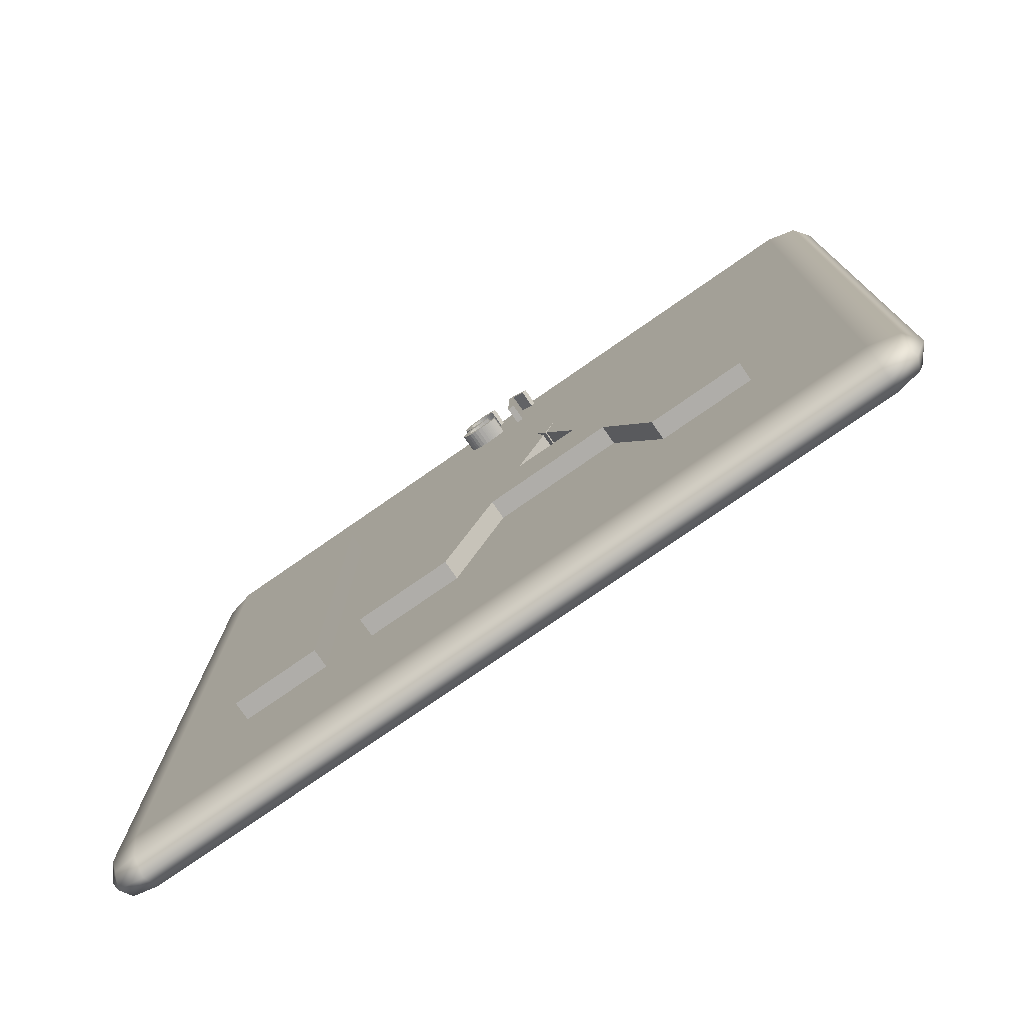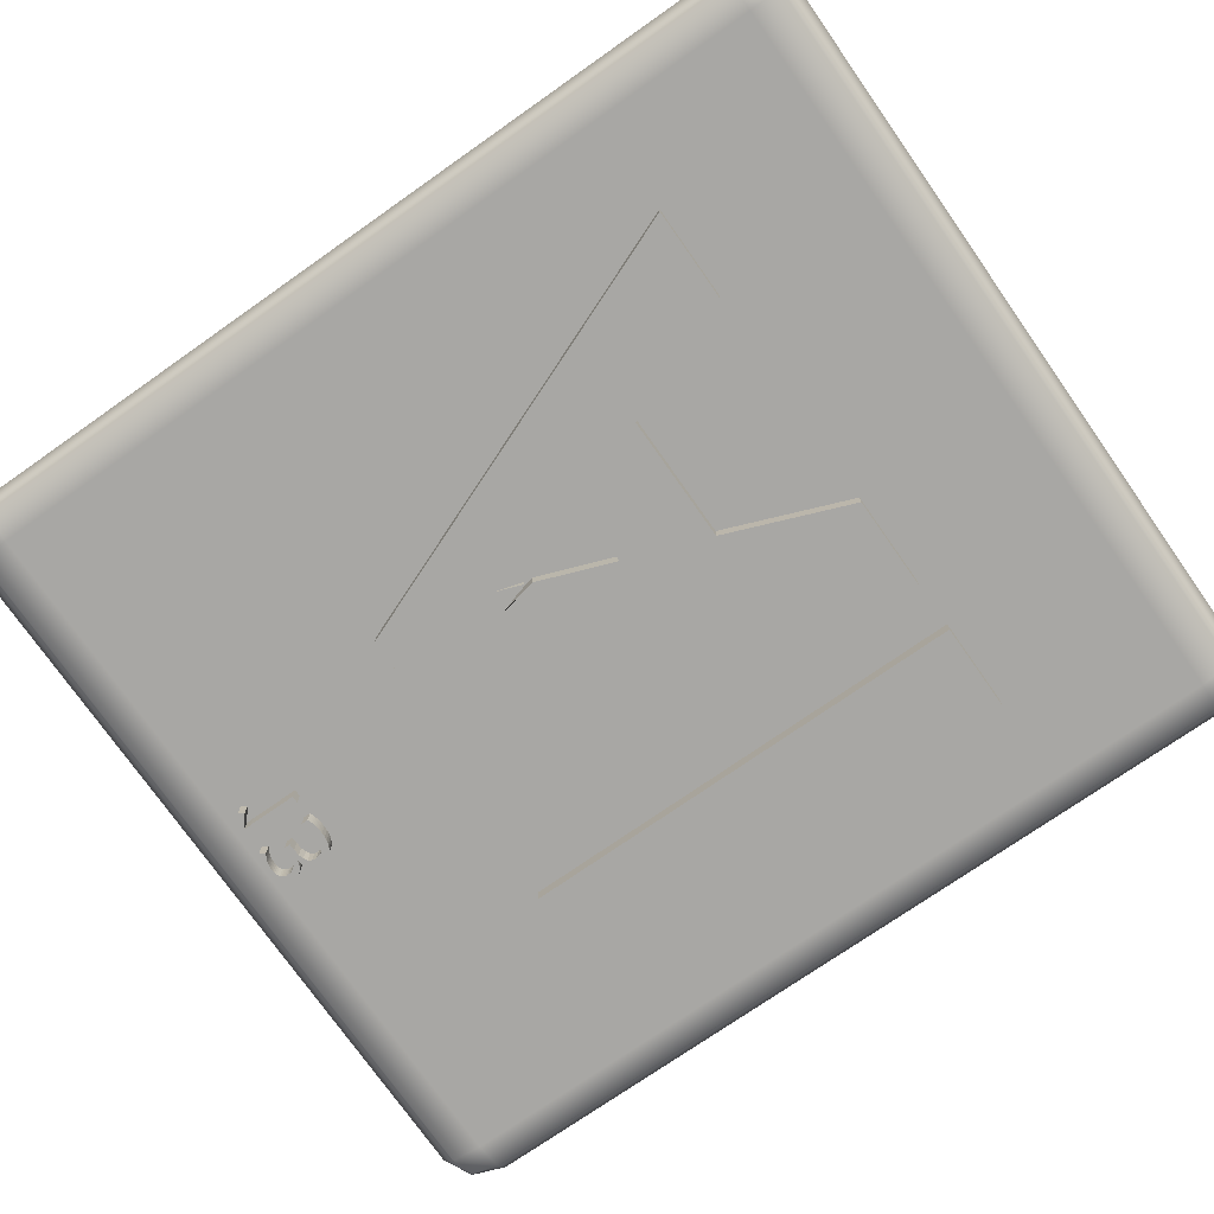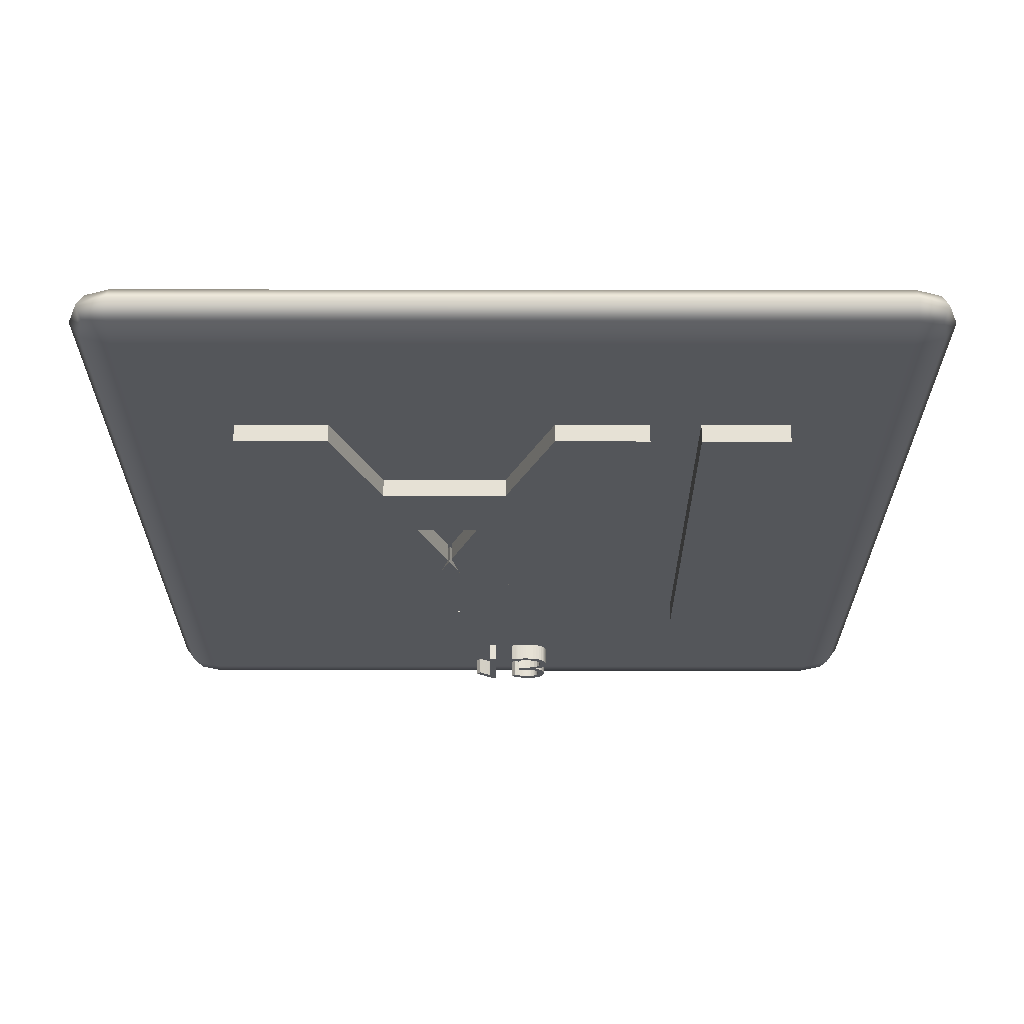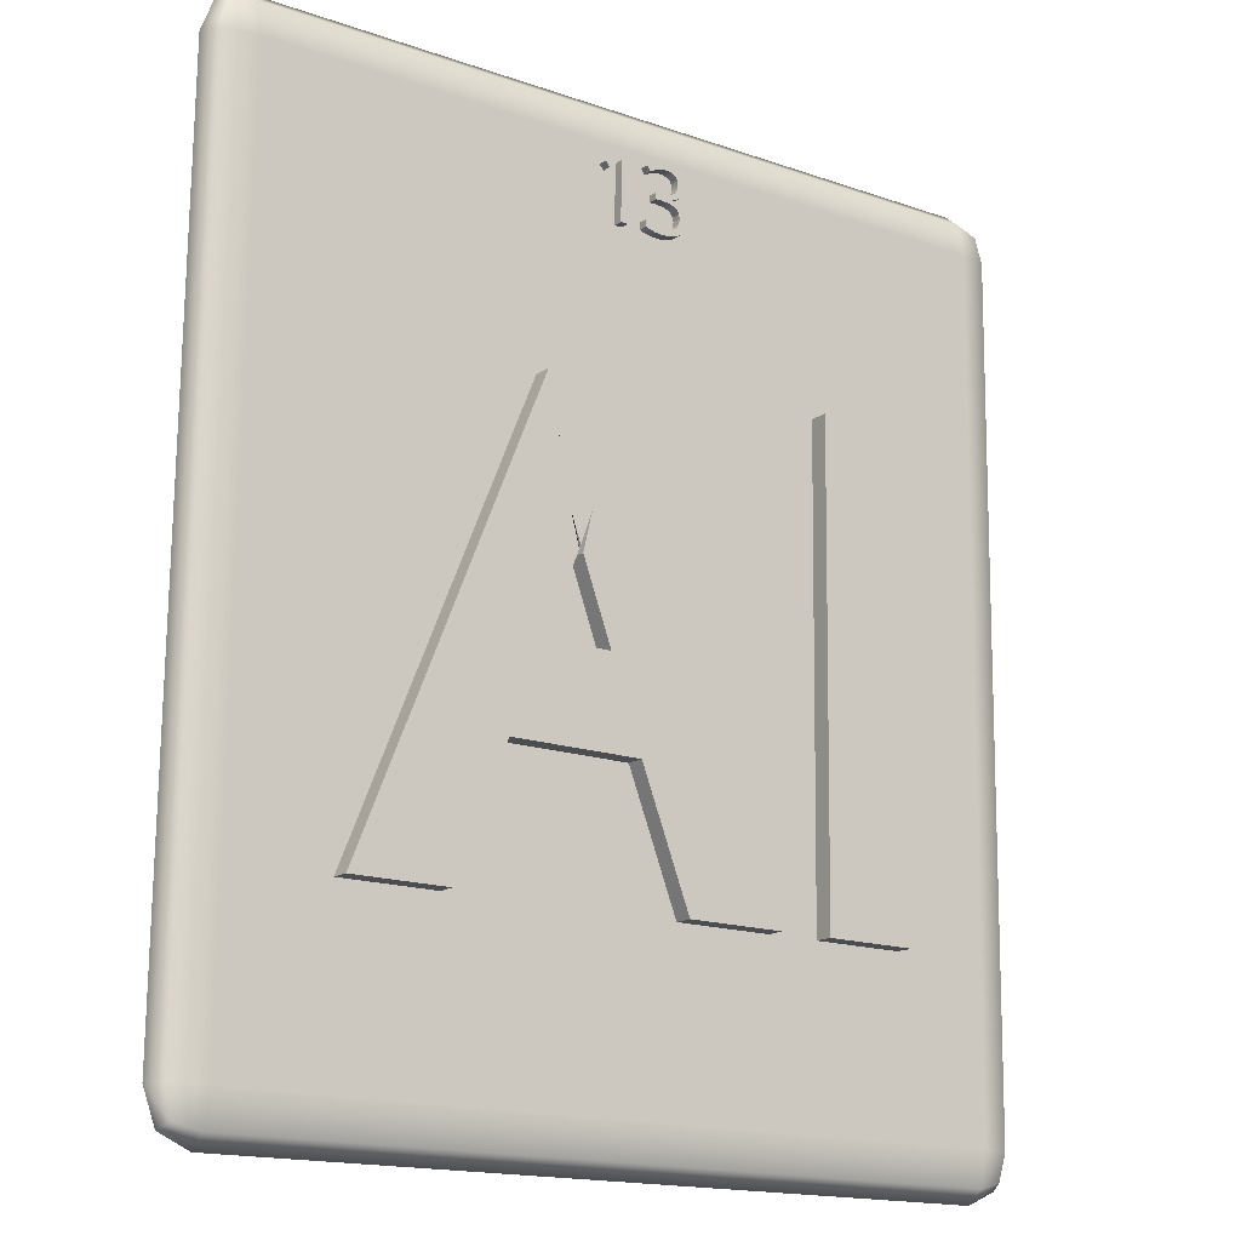
<metadata>
{"format":"obj","ext":"obj","renderer":"f3d","projection":"perspective","resolution":1024,"background":"white","views":[{"elev":-76.7,"azim":34.8,"up":"+Z"},{"elev":-75.2,"azim":125.1,"up":"+Y"},{"elev":-26.1,"azim":179.9,"up":"+Y"},{"elev":-16.5,"azim":144.6,"up":"+Z"}]}
</metadata>
<code>
o 127_13_-_1
v 1.254 8.795 4.432
v 1.12 8.795 4.451
v 1.143 8.795 4.432
v 1.065 8.797 4.578
v 1.104 8.796 4.464
v 0.997 8.797 4.578
v 1.074 8.796 4.47
v 1.072 8.796 4.493
v 1.174 8.795 4.407
v 1.211 8.794 4.377
v 1.076 8.786 3.864
v 1.076 8.794 4.373
v 0.997 8.786 3.864
v 1.075 8.795 4.423
v 1.075 8.795 4.447
v 1.076 8.795 4.398
v 1.09 8.796 4.476
v 1.095 8.796 4.472
v 1.081 8.796 4.485
v 1.085 8.796 4.481
v 1.076 8.796 4.489
v 1.143 9.595 4.419
v 1.12 9.595 4.437
v 1.254 9.595 4.419
v 1.104 9.595 4.451
v 1.065 9.597 4.565
v 1.072 9.596 4.48
v 1.074 9.595 4.457
v 0.997 9.597 4.565
v 1.211 9.594 4.363
v 1.174 9.595 4.394
v 0.997 9.586 3.851
v 1.076 9.594 4.36
v 1.076 9.586 3.851
v 1.075 9.595 4.434
v 1.075 9.595 4.409
v 1.076 9.594 4.385
v 1.095 9.596 4.459
v 1.09 9.595 4.463
v 1.085 9.596 4.467
v 1.081 9.596 4.472
v 1.076 9.596 4.476
f 1 2 3
f 1 4 5 2
f 6 7 8 4
f 9 10 1 3
f 11 12 6 13
f 6 14 15 7
f 6 12 16 14
f 5 4 17 18
f 17 4 19 20
f 19 4 8 21
f 22 23 24
f 23 25 26 24
f 26 27 28 29
f 22 24 30 31
f 32 29 33 34
f 28 35 36 29
f 36 37 33 29
f 38 39 26 25
f 40 41 26 39
f 42 27 26 41
f 3 2 23 22
f 2 5 25 23
f 4 1 24 26
f 8 7 28 27
f 6 4 26 29
f 1 10 30 24
f 10 9 31 30
f 9 3 22 31
f 13 6 29 32
f 12 11 34 33
f 11 13 32 34
f 7 15 35 28
f 15 14 36 35
f 14 16 37 36
f 16 12 33 37
f 18 17 39 38
f 5 18 38 25
f 20 19 41 40
f 17 20 40 39
f 21 8 27 42
f 19 21 42 41
o 128_13_-_3
v 0.634 8.798 4.582
v 0.612 8.797 4.515
v 0.629 8.797 4.511
v 0.744 8.797 4.539
v 0.724 8.797 4.551
v 0.7 8.796 4.484
v 0.513 8.796 4.514
v 0.484 8.798 4.581
v 0.493 8.796 4.508
v 0.46 8.796 4.489
v 0.423 8.797 4.558
v 0.398 8.797 4.54
v 0.426 8.794 4.383
v 0.342 8.794 4.383
v 0.346 8.794 4.359
v 0.432 8.794 4.359
v 0.354 8.794 4.337
v 0.365 8.793 4.317
v 0.442 8.794 4.339
v 0.379 8.792 4.299
v 0.395 8.793 4.282
v 0.544 8.792 4.274
v 0.518 8.792 4.281
v 0.487 8.792 4.24
v 0.606 8.791 4.198
v 0.605 8.792 4.268
v 0.573 8.792 4.269
v 0.455 8.792 4.231
v 0.426 8.792 4.222
v 0.476 8.791 4.177
v 0.402 8.789 4.068
v 0.32 8.789 4.094
v 0.318 8.789 4.067
v 0.432 8.788 3.975
v 0.364 8.786 3.933
v 0.389 8.787 3.909
v 0.469 8.787 3.946
v 0.42 8.786 3.89
v 0.455 8.786 3.874
v 0.521 8.787 3.929
v 0.496 8.786 3.863
v 0.541 8.786 3.857
v 0.713 8.786 3.867
v 0.687 8.787 3.935
v 0.694 8.786 3.863
v 0.786 8.788 3.97
v 0.767 8.787 3.962
v 0.786 8.786 3.893
v 0.426 8.795 4.427
v 0.43 8.795 4.445
v 0.35 8.795 4.471
v 0.343 8.795 4.441
v 0.677 8.791 4.198
v 0.677 8.792 4.268
v 0.675 8.786 3.86
v 0.666 8.787 3.931
v 0.646 8.786 3.928
v 0.655 8.786 3.857
v 0.325 8.791 4.119
v 0.411 8.789 4.115
v 0.626 8.787 3.925
v 0.634 8.785 3.856
v 0.731 8.786 3.872
v 0.75 8.786 3.878
v 0.728 8.787 3.946
v 0.708 8.787 3.941
v 0.424 8.795 4.407
v 0.34 8.795 4.41
v 0.361 8.796 4.497
v 0.437 8.796 4.462
v 0.558 8.797 4.519
v 0.576 8.797 4.518
v 0.585 8.798 4.587
v 0.56 8.798 4.589
v 0.59 8.786 3.855
v 0.613 8.786 3.855
v 0.606 8.786 3.924
v 0.587 8.787 3.923
v 0.52 8.798 4.586
v 0.534 8.796 4.518
v 0.436 8.792 4.256
v 0.473 8.793 4.305
v 0.456 8.793 4.321
v 0.414 8.792 4.268
v 0.768 8.786 3.885
v 0.748 8.787 3.954
v 0.609 8.798 4.585
v 0.594 8.797 4.517
v 0.741 8.795 4.459
v 0.782 8.796 4.514
v 0.764 8.796 4.527
v 0.72 8.796 4.472
v 0.377 8.797 4.52
v 0.447 8.795 4.476
v 0.663 8.796 4.5
v 0.681 8.796 4.493
v 0.703 8.797 4.56
v 0.68 8.797 4.568
v 0.646 8.796 4.506
v 0.657 8.798 4.576
v 0.487 8.792 4.237
v 0.533 8.792 4.193
v 0.344 8.787 3.961
v 0.41 8.788 4.016
v 0.476 8.796 4.5
v 0.451 8.798 4.571
v 0.36 8.792 4.181
v 0.345 8.791 4.163
v 0.435 8.791 4.152
v 0.46 8.792 4.247
v 0.494 8.793 4.292
v 0.321 8.788 4.028
v 0.4 8.791 4.211
v 0.33 8.788 3.993
v 0.378 8.791 4.198
v 0.333 8.791 4.142
v 0.629 9.597 4.498
v 0.612 9.597 4.501
v 0.634 9.597 4.568
v 0.7 9.596 4.47
v 0.724 9.597 4.538
v 0.744 9.597 4.527
v 0.493 9.596 4.495
v 0.484 9.597 4.568
v 0.513 9.597 4.501
v 0.398 9.597 4.528
v 0.423 9.597 4.545
v 0.46 9.596 4.476
v 0.346 9.594 4.347
v 0.342 9.595 4.371
v 0.426 9.594 4.369
v 0.365 9.593 4.303
v 0.354 9.593 4.324
v 0.432 9.594 4.347
v 0.395 9.593 4.269
v 0.379 9.592 4.285
v 0.442 9.594 4.326
v 0.487 9.592 4.227
v 0.518 9.592 4.268
v 0.544 9.593 4.261
v 0.573 9.592 4.256
v 0.605 9.592 4.255
v 0.606 9.591 4.185
v 0.476 9.591 4.164
v 0.426 9.591 4.209
v 0.455 9.592 4.217
v 0.318 9.589 4.053
v 0.32 9.589 4.08
v 0.402 9.589 4.056
v 0.389 9.586 3.897
v 0.364 9.587 3.921
v 0.432 9.587 3.963
v 0.455 9.585 3.861
v 0.42 9.586 3.877
v 0.469 9.587 3.934
v 0.541 9.585 3.844
v 0.496 9.586 3.85
v 0.521 9.587 3.916
v 0.694 9.585 3.85
v 0.687 9.587 3.923
v 0.713 9.586 3.855
v 0.786 9.586 3.88
v 0.767 9.587 3.948
v 0.786 9.587 3.957
v 0.343 9.595 4.429
v 0.35 9.596 4.458
v 0.43 9.595 4.432
v 0.426 9.595 4.414
v 0.677 9.592 4.255
v 0.677 9.591 4.185
v 0.655 9.586 3.845
v 0.646 9.587 3.915
v 0.666 9.586 3.918
v 0.675 9.586 3.847
v 0.411 9.59 4.102
v 0.325 9.59 4.106
v 0.634 9.586 3.843
v 0.626 9.586 3.912
v 0.708 9.587 3.927
v 0.728 9.587 3.934
v 0.75 9.586 3.865
v 0.731 9.586 3.859
v 0.34 9.595 4.397
v 0.424 9.595 4.394
v 0.437 9.595 4.449
v 0.361 9.596 4.483
v 0.56 9.598 4.575
v 0.585 9.597 4.574
v 0.576 9.596 4.506
v 0.558 9.596 4.506
v 0.587 9.587 3.91
v 0.606 9.587 3.911
v 0.613 9.586 3.841
v 0.59 9.586 3.841
v 0.534 9.596 4.504
v 0.52 9.598 4.573
v 0.414 9.593 4.255
v 0.456 9.593 4.308
v 0.473 9.593 4.291
v 0.436 9.592 4.243
v 0.748 9.587 3.94
v 0.768 9.586 3.872
v 0.594 9.597 4.503
v 0.609 9.598 4.572
v 0.72 9.596 4.459
v 0.764 9.597 4.514
v 0.782 9.597 4.501
v 0.741 9.596 4.447
v 0.447 9.596 4.463
v 0.377 9.597 4.507
v 0.68 9.597 4.555
v 0.703 9.597 4.547
v 0.681 9.596 4.48
v 0.663 9.596 4.487
v 0.657 9.597 4.562
v 0.646 9.596 4.493
v 0.533 9.591 4.18
v 0.487 9.592 4.223
v 0.41 9.588 4.003
v 0.344 9.587 3.947
v 0.451 9.598 4.558
v 0.476 9.596 4.487
v 0.435 9.591 4.138
v 0.345 9.591 4.15
v 0.36 9.591 4.169
v 0.494 9.593 4.278
v 0.46 9.592 4.234
v 0.321 9.588 4.014
v 0.4 9.592 4.199
v 0.33 9.588 3.979
v 0.378 9.591 4.184
v 0.333 9.59 4.129
f 43 44 45
f 46 47 48
f 49 50 51
f 52 53 54
f 55 56 57
f 58 59 60
f 61 62 63
f 64 65 66
f 67 68 69
f 70 71 72
f 73 74 75
f 76 77 78
f 79 80 81
f 82 83 84
f 85 86 87
f 88 89 90
f 91 92 93 94
f 67 95 96 68
f 59 58 55 57
f 97 98 99 100
f 101 74 73 102
f 62 61 58 60
f 100 99 103 104
f 105 106 107 108
f 109 91 94 110
f 111 93 92 112
f 113 114 115 116
f 117 118 119 120
f 116 121 122 113
f 118 104 103 119
f 123 124 125 126
f 127 128 107 106
f 81 83 82 79
f 87 86 98 97
f 79 76 78 80
f 129 115 114 130
f 131 132 133 134
f 85 105 108 86
f 135 111 112 136
f 56 55 109 110
f 126 125 61 63
f 43 129 130 44
f 137 138 139 140
f 141 137 140 142
f 90 89 128 127
f 138 48 47 139
f 134 133 46 48
f 66 143 144 64
f 45 141 142 43
f 54 135 136 52
f 145 77 76 146
f 121 50 49 122
f 53 52 147 148
f 149 150 102 151
f 147 51 50 148
f 152 153 124 123
f 146 73 75 154
f 69 64 144 67
f 71 155 151 72
f 84 117 120 82
f 66 65 153 152
f 143 70 72 144
f 156 145 146 154
f 149 151 155 157
f 101 102 150 158
f 159 160 161
f 162 163 164
f 165 166 167
f 168 169 170
f 171 172 173
f 174 175 176
f 177 178 179
f 180 181 182
f 183 184 185
f 186 187 188
f 189 190 191
f 192 193 194
f 195 196 197
f 198 199 200
f 201 202 203
f 204 205 206
f 207 208 209 210
f 184 211 212 185
f 171 173 176 175
f 213 214 215 216
f 217 191 190 218
f 174 176 179 178
f 219 220 214 213
f 221 222 223 224
f 225 207 210 226
f 227 209 208 228
f 229 230 231 232
f 233 234 235 236
f 232 237 238 229
f 234 220 219 235
f 239 240 241 242
f 223 222 243 244
f 197 200 199 195
f 216 215 202 201
f 196 192 194 197
f 245 231 230 246
f 247 248 249 250
f 202 221 224 203
f 251 227 228 252
f 225 226 173 172
f 177 179 240 239
f 160 245 246 161
f 253 254 255 256
f 257 253 256 258
f 244 243 205 204
f 254 163 162 255
f 162 164 248 247
f 182 259 260 180
f 161 257 258 159
f 170 251 252 168
f 261 194 193 262
f 237 167 166 238
f 263 264 170 169
f 265 217 266 267
f 263 166 165 264
f 242 241 268 269
f 270 189 191 261
f 185 259 182 183
f 186 265 271 187
f 200 233 236 198
f 269 268 181 180
f 259 186 188 260
f 270 261 262 272
f 273 271 265 267
f 274 266 217 218
f 45 44 160 159
f 47 46 164 163
f 49 51 165 167
f 54 53 169 168
f 57 56 172 171
f 60 59 175 174
f 63 62 178 177
f 65 64 182 181
f 69 68 184 183
f 71 70 188 187
f 75 74 190 189
f 78 77 193 192
f 81 80 196 195
f 84 83 199 198
f 85 87 201 203
f 89 88 206 205
f 88 90 204 206
f 94 93 208 207
f 92 91 210 209
f 68 96 211 184
f 96 95 212 211
f 95 67 185 212
f 55 58 176 173
f 59 57 171 175
f 99 98 215 214
f 97 100 213 216
f 102 73 191 217
f 74 101 218 190
f 58 61 179 176
f 62 60 174 178
f 103 99 214 220
f 100 104 219 213
f 108 107 222 221
f 106 105 224 223
f 110 94 207 225
f 91 109 226 210
f 112 92 209 227
f 93 111 228 208
f 116 115 230 229
f 114 113 232 231
f 120 119 234 233
f 118 117 236 235
f 113 122 237 232
f 121 116 229 238
f 119 103 220 234
f 104 118 235 219
f 125 124 241 240
f 123 126 239 242
f 107 128 243 222
f 127 106 223 244
f 79 82 200 197
f 83 81 195 199
f 98 86 202 215
f 87 97 216 201
f 80 78 192 196
f 76 79 197 194
f 130 114 231 245
f 115 129 246 230
f 133 132 249 248
f 132 131 250 249
f 131 134 247 250
f 86 108 221 202
f 105 85 203 224
f 136 112 227 251
f 111 135 252 228
f 109 55 173 226
f 56 110 225 172
f 61 125 240 179
f 126 63 177 239
f 44 130 245 160
f 129 43 161 246
f 140 139 254 253
f 138 137 256 255
f 142 140 253 257
f 137 141 258 256
f 128 89 205 243
f 90 127 244 204
f 139 47 163 254
f 48 138 255 162
f 46 133 248 164
f 134 48 162 247
f 143 66 180 260
f 43 142 257 161
f 141 45 159 258
f 52 136 251 170
f 135 54 168 252
f 146 76 194 261
f 77 145 262 193
f 122 49 167 237
f 50 121 238 166
f 147 52 170 264
f 53 148 263 169
f 151 102 217 265
f 150 149 267 266
f 148 50 166 263
f 51 147 264 165
f 124 153 268 241
f 152 123 242 269
f 154 75 189 270
f 73 146 261 191
f 67 144 259 185
f 64 69 183 182
f 72 151 265 186
f 155 71 187 271
f 82 120 233 200
f 117 84 198 236
f 153 65 181 268
f 66 152 269 180
f 144 72 186 259
f 70 143 260 188
f 145 156 272 262
f 156 154 270 272
f 157 155 271 273
f 149 157 273 267
f 158 150 266 274
f 101 158 274 218
o 129_Al_-_A
v 3.798 8.679 -2.575
v 2.25 8.701 -1.213
v 2.778 8.679 -2.575
v 1.543 8.732 0.6307
v 1.576 8.733 0.7187
v 1.51 8.732 0.7173
v -0.703 8.679 -2.575
v 0.328 8.679 -2.575
v 0.862 8.701 -1.213
v 1.891 8.716 -0.2846
v 1.2 8.716 -0.2846
v 1.419 8.737 0.9895
v 1.658 8.737 0.9487
v 1.916 8.757 2.205
v 1.17 8.757 2.205
v 1.462 8.735 0.8566
v 1.617 8.735 0.8296
v 1.515 8.73 0.5575
v 1.559 8.731 0.588
v 2.778 9.579 -2.589
v 2.25 9.602 -1.228
v 3.798 9.579 -2.589
v 1.51 9.632 0.7022
v 1.576 9.633 0.7049
v 1.543 9.631 0.6164
v 0.862 9.602 -1.228
v 0.328 9.579 -2.589
v -0.703 9.579 -2.589
v 1.2 9.616 -0.2997
v 1.891 9.616 -0.2997
v 1.17 9.657 2.191
v 1.916 9.657 2.191
v 1.658 9.637 0.9335
v 1.419 9.637 0.9744
v 1.617 9.635 0.8145
v 1.462 9.635 0.8414
v 1.515 9.63 0.5423
v 1.559 9.631 0.5729
f 275 276 277
f 278 279 280
f 281 282 283
f 284 285 283 276
f 286 287 288 289
f 284 276 275 288
f 289 281 283 285
f 287 286 290 291
f 291 290 280 279
f 289 285 292 286
f 284 288 287 293
f 294 295 296
f 297 298 299
f 300 301 302
f 295 300 303 304
f 305 306 307 308
f 306 296 295 304
f 303 300 302 305
f 309 310 308 307
f 298 297 310 309
f 308 311 303 305
f 312 307 306 304
f 295 294 277 276
f 294 296 275 277
f 299 298 279 278
f 297 299 278 280
f 302 301 282 281
f 301 300 283 282
f 304 303 285 284
f 300 295 276 283
f 306 305 289 288
f 296 306 288 275
f 305 302 281 289
f 308 310 290 286
f 309 307 287 291
f 310 297 280 290
f 298 309 291 279
f 303 311 292 285
f 311 308 286 292
f 307 312 293 287
f 312 304 284 293
o 130_Al_-_l
v -1.259 8.679 -2.575
v -1.259 8.761 2.463
v -2.226 8.761 2.463
v -2.226 8.679 -2.575
v -2.226 9.579 -2.589
v -2.226 9.661 2.448
v -1.259 9.661 2.448
v -1.259 9.579 -2.589
f 313 314 315 316
f 317 318 319 320
f 320 319 314 313
f 319 318 315 314
f 318 317 316 315
f 317 320 313 316
o 131_Box_3
v 5.096 9.109 4.948
v 4.836 8.999 4.66
v 5.155 9.072 4.66
v 4.836 9.077 5.013
v -3.264 8.999 4.66
v -3.264 9.077 5.013
v -3.582 9.072 4.66
v -3.523 9.109 4.948
v 4.836 8.852 -4.337
v 5.155 8.925 -4.339
v -3.264 8.852 -4.337
v -3.582 8.925 -4.339
v 4.836 8.919 -4.692
v 5.096 8.953 -4.628
v -3.264 8.919 -4.692
v -3.523 8.953 -4.628
v -3.714 9.101 -4.342
v -3.582 9.096 -4.696
v -3.714 9.249 4.657
v -3.582 9.255 5.011
v -3.582 9.278 -4.345
v -3.523 9.241 -4.633
v -3.582 9.426 4.654
v -3.523 9.398 4.943
v -3.264 9.257 5.157
v 4.836 9.257 5.157
v 5.155 9.255 5.011
v -3.264 9.432 5.007
v 4.836 9.432 5.007
v 5.096 9.398 4.943
v 4.836 9.094 -4.842
v 5.155 9.096 -4.696
v -3.264 9.094 -4.842
v 4.836 9.272 -4.698
v 5.096 9.241 -4.633
v -3.264 9.272 -4.698
v 5.286 9.249 4.657
v 5.286 9.101 -4.342
v 5.155 9.426 4.654
v 5.155 9.278 -4.345
v -3.264 9.499 4.652
v 4.836 9.499 4.652
v -3.264 9.351 -4.346
v 4.836 9.351 -4.346
f 322 323 321 324
f 325 322 324 326
f 327 325 326 328
f 329 330 323 322
f 331 329 322 325
f 332 331 325 327
f 333 334 330 329
f 335 333 329 331
f 336 335 331 332
f 337 338 336 332
f 339 337 332 327
f 340 339 327 328
f 341 342 338 337
f 343 341 337 339
f 344 343 339 340
f 345 340 328 326
f 346 345 326 324
f 347 346 324 321
f 348 344 340 345
f 349 348 345 346
f 350 349 346 347
f 351 352 334 333
f 353 351 333 335
f 338 353 335 336
f 354 355 352 351
f 356 354 351 353
f 342 356 353 338
f 357 347 321 323
f 358 357 323 330
f 352 358 330 334
f 359 350 347 357
f 360 359 357 358
f 355 360 358 352
f 361 343 344 348
f 362 361 348 349
f 359 362 349 350
f 363 341 343 361
f 364 363 361 362
f 360 364 362 359
f 356 342 341 363
f 354 356 363 364
f 355 354 364 360

</code>
